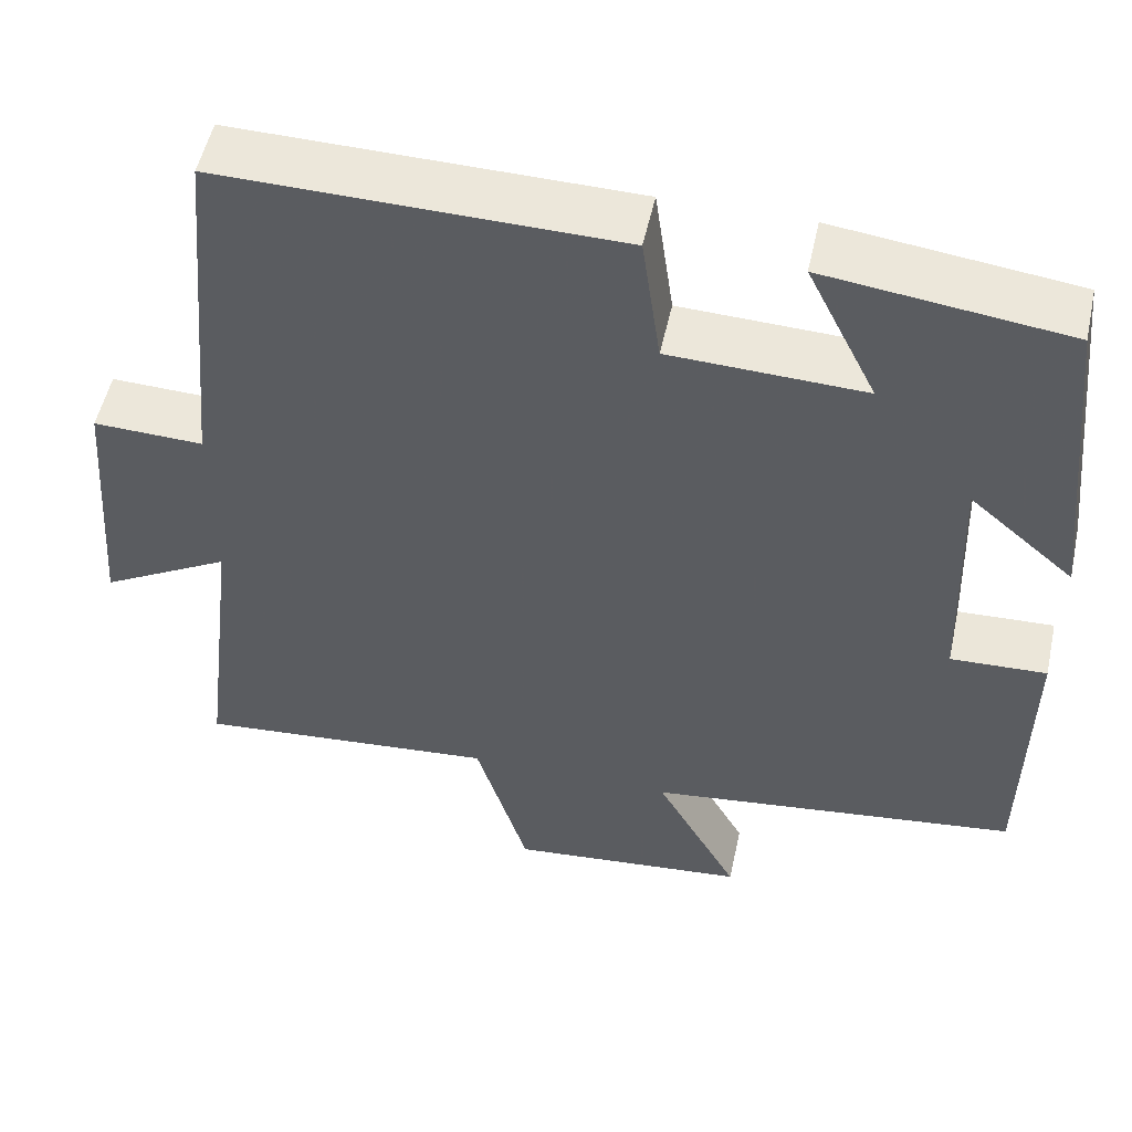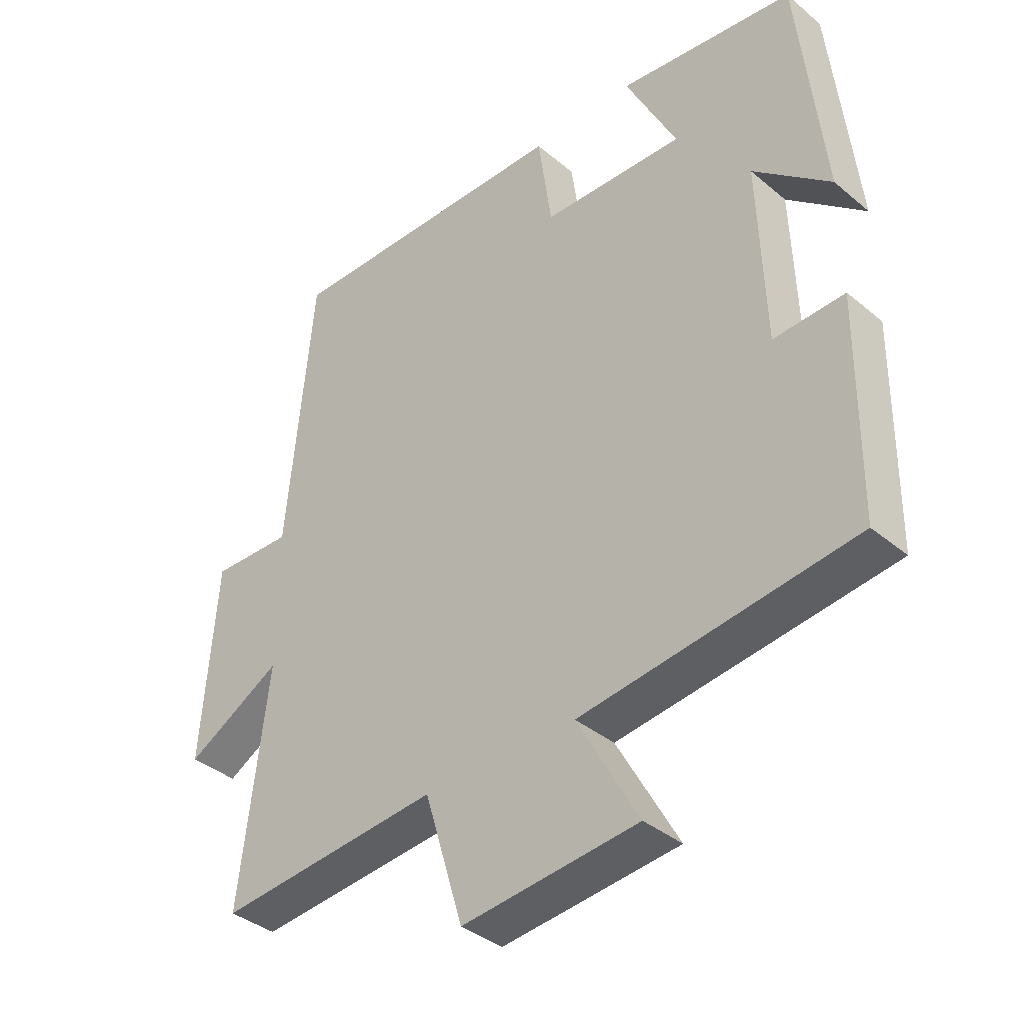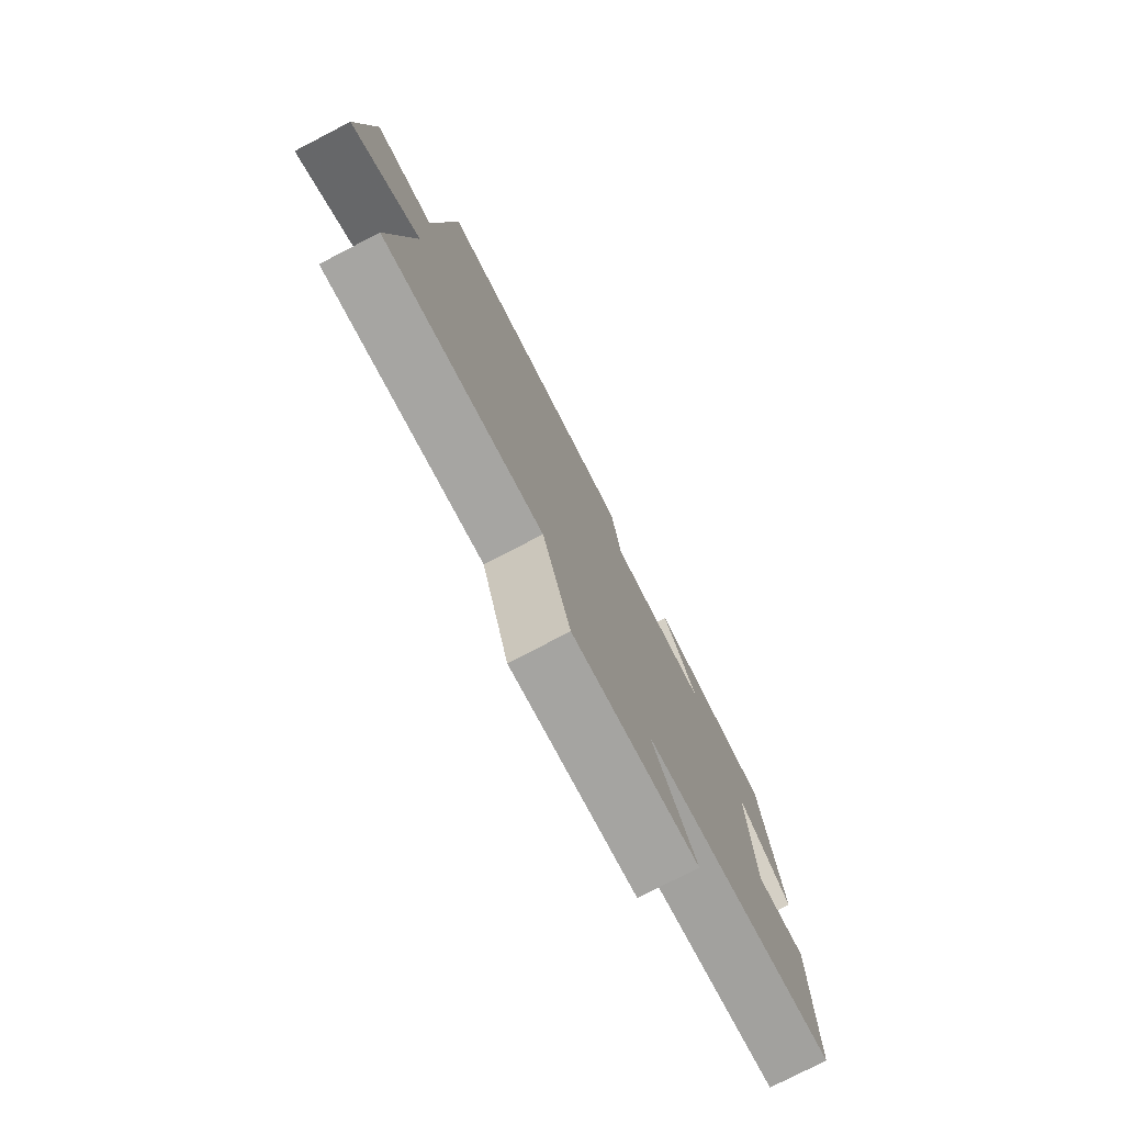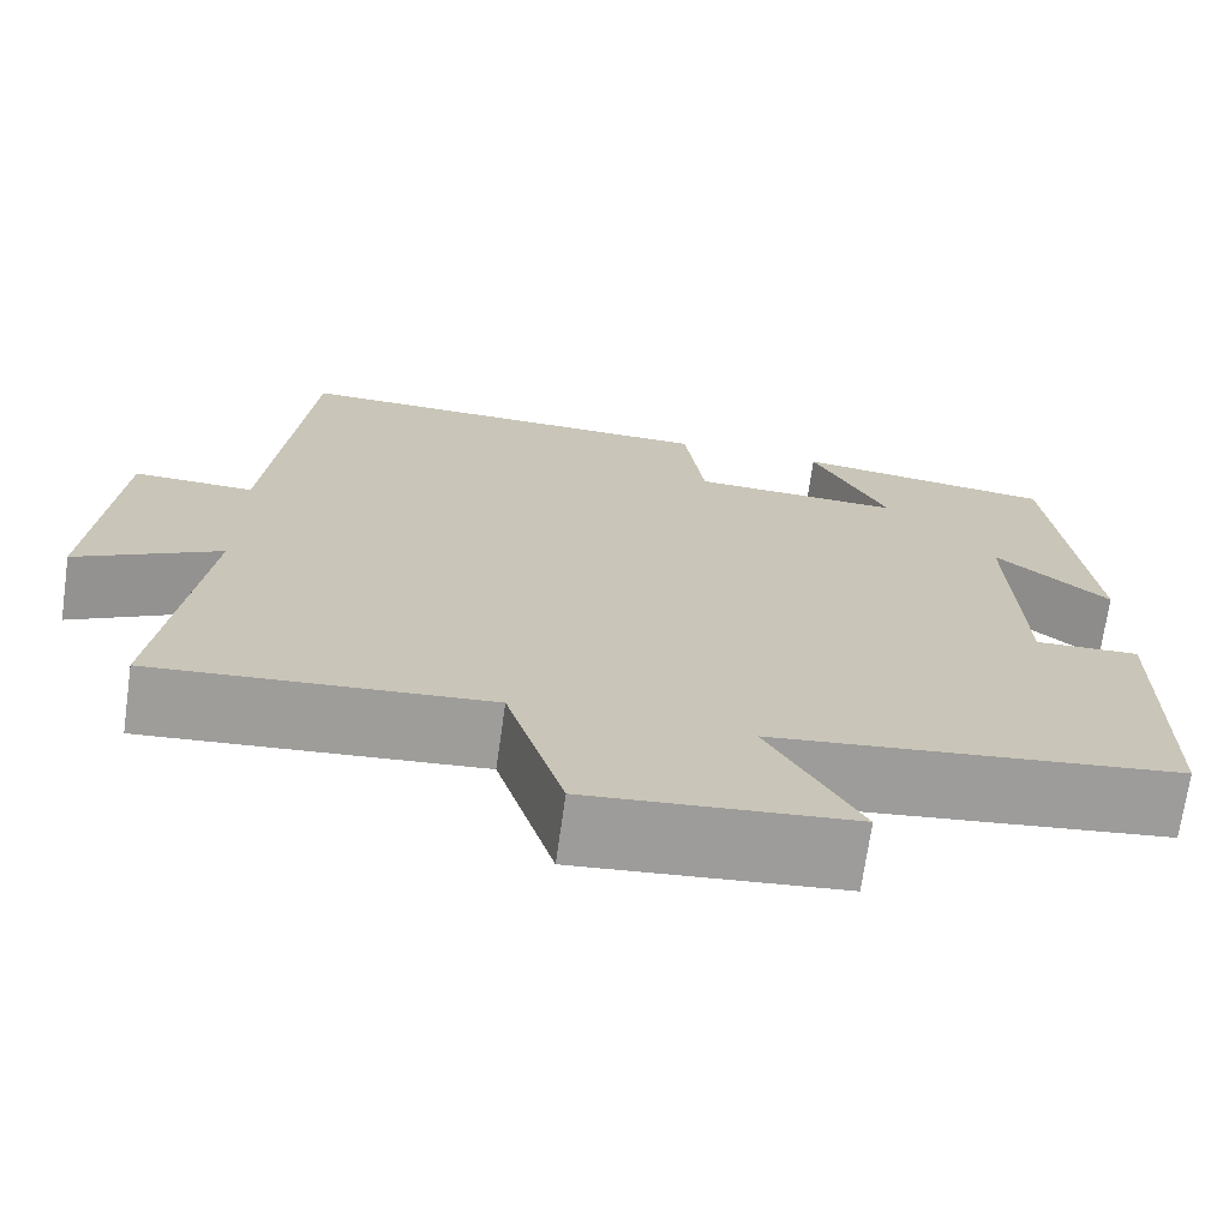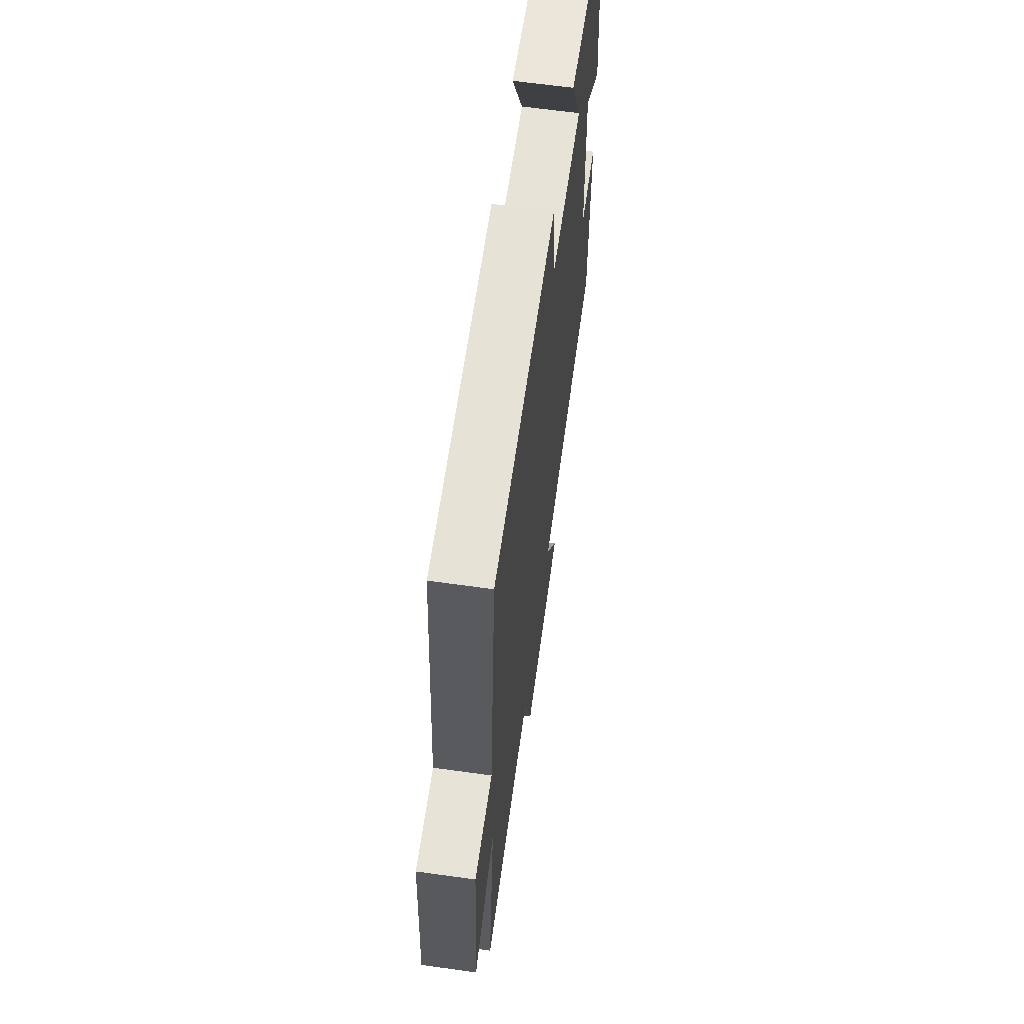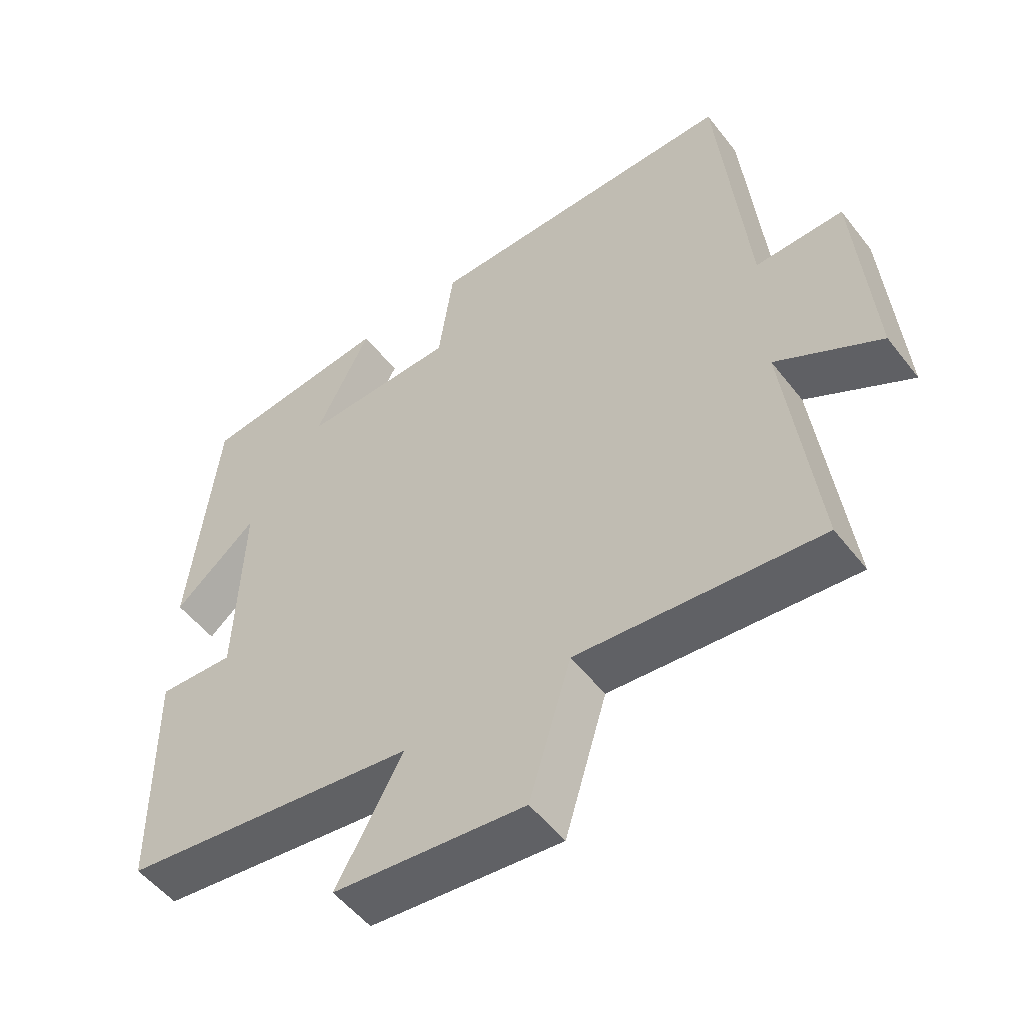
<metadata>
{"format":"obj","ext":"obj","renderer":"f3d","projection":"perspective","resolution":1024,"background":"white","views":[{"elev":52.7,"azim":-167.7,"up":"+Z"},{"elev":-37.7,"azim":-136.6,"up":"+Z"},{"elev":-78.0,"azim":117.3,"up":"+Z"},{"elev":-70.7,"azim":171.9,"up":"+Z"},{"elev":64.1,"azim":98.0,"up":"+Z"},{"elev":-52.4,"azim":36.8,"up":"+Z"}]}
</metadata>
<code>
v -0.46 0.07 0.465
v -0.177 0.07 0.5
v -0.259 0.07 0.335
v -0.031 0.07 0.343
v -0.009 0.07 0.5
v 0.458 0.07 0.506
v 0.5 0.07 0.06
v 0.63 0.07 0.064
v 0.654 0.07 -0.25
v 0.5 0.07 -0.164
v 0.545 0.07 -0.532
v 0.188 0.07 -0.5
v 0.126 0.07 -0.705
v -0.156 0.07 -0.677
v -0.058 0.07 -0.5
v -0.496 0.07 -0.445
v -0.5 0.07 -0.098
v -0.387 0.07 -0.103
v -0.377 0.07 0.191
v -0.5 0.07 0.086
v -0.46 0 0.465
v -0.177 0 0.5
v -0.259 0 0.335
v -0.031 0 0.343
v -0.009 0 0.5
v 0.458 0 0.506
v 0.5 0 0.06
v 0.63 0 0.064
v 0.654 0 -0.25
v 0.5 0 -0.164
v 0.545 0 -0.532
v 0.188 0 -0.5
v 0.126 0 -0.705
v -0.156 0 -0.677
v -0.058 0 -0.5
v -0.496 0 -0.445
v -0.5 0 -0.098
v -0.387 0 -0.103
v -0.377 0 0.191
v -0.5 0 0.086
f 19 20 1 2
f 15 16 17 18
f 15 18 19
f 12 13 14 15
f 12 15 19
f 10 11 12 19
f 7 8 9 10
f 4 5 6 7
f 3 4 7 10
f 19 2 3
f 3 10 19
f 22 21 40 39
f 38 37 36 35
f 39 38 35
f 35 34 33 32
f 39 35 32
f 39 32 31 30
f 30 29 28 27
f 27 26 25 24
f 30 27 24 23
f 23 22 39
f 39 30 23
f 1 21 22 2
f 2 22 23 3
f 3 23 24 4
f 4 24 25 5
f 5 25 26 6
f 6 26 27 7
f 7 27 28 8
f 8 28 29 9
f 9 29 30 10
f 10 30 31 11
f 11 31 32 12
f 12 32 33 13
f 13 33 34 14
f 14 34 35 15
f 15 35 36 16
f 16 36 37 17
f 17 37 38 18
f 18 38 39 19
f 19 39 40 20
f 20 40 21 1

</code>
